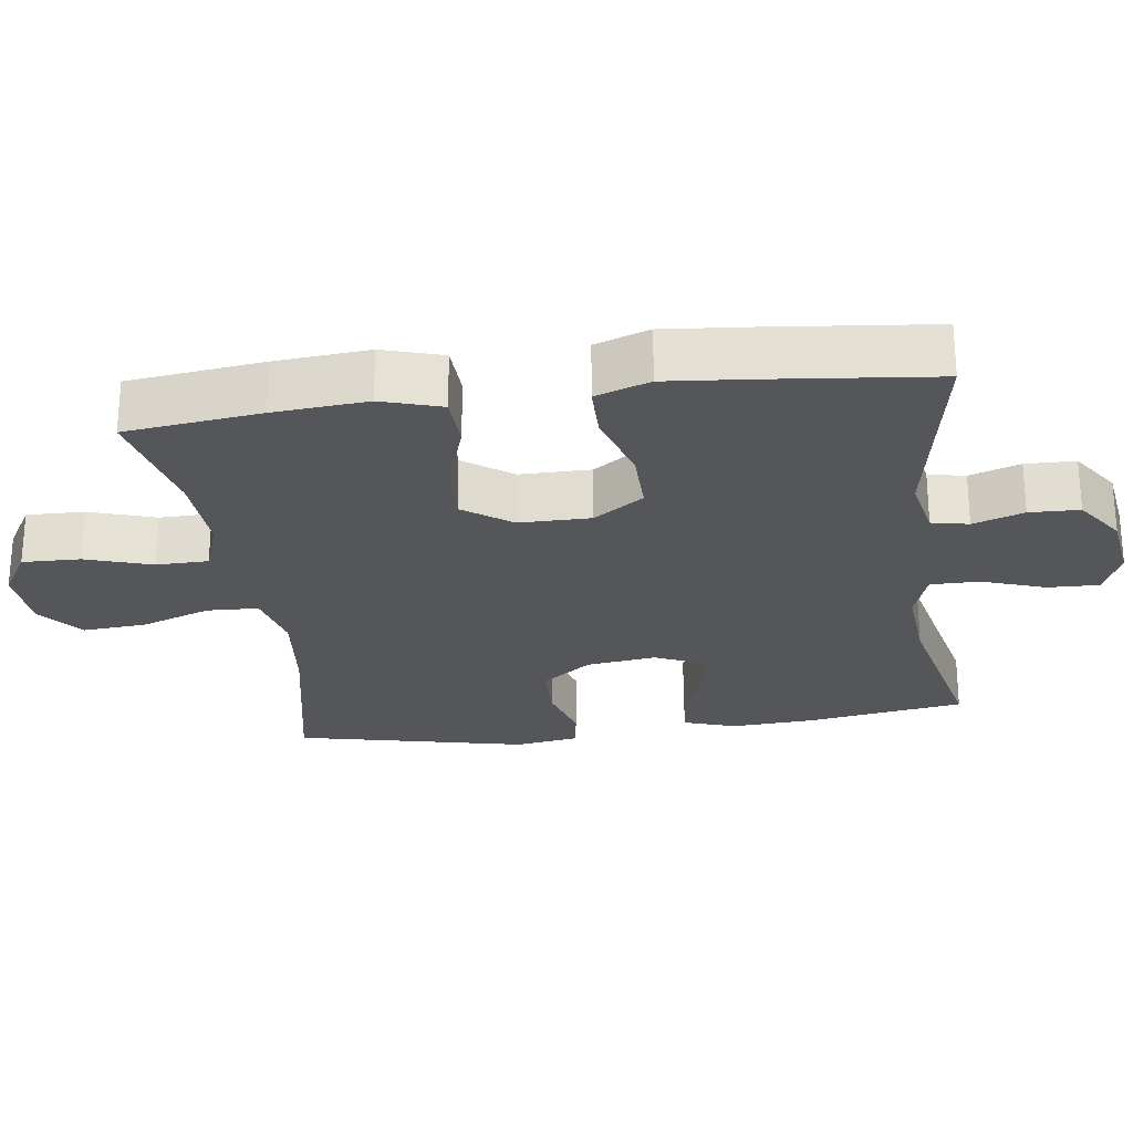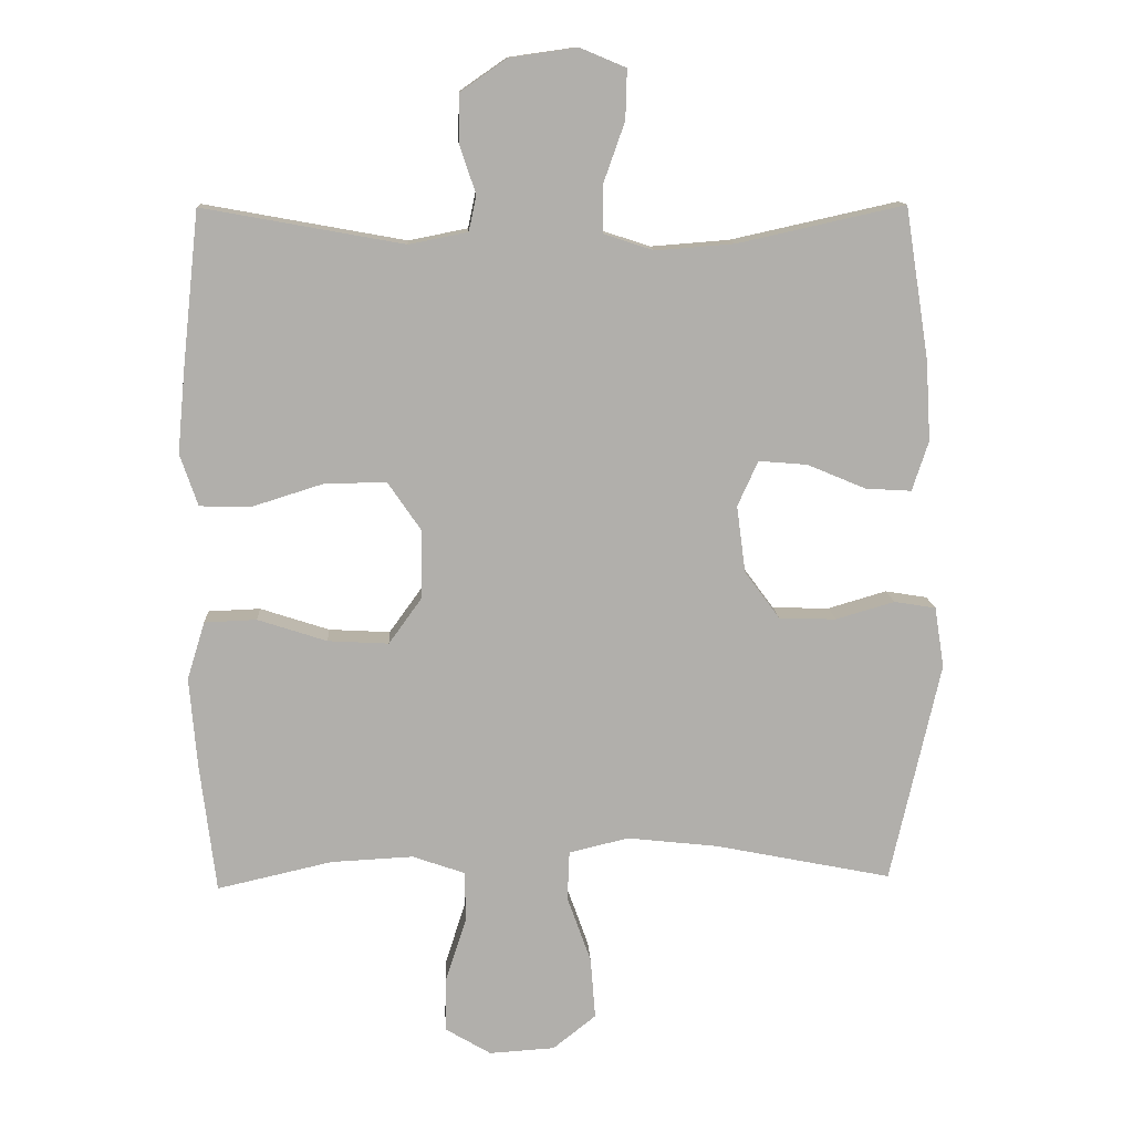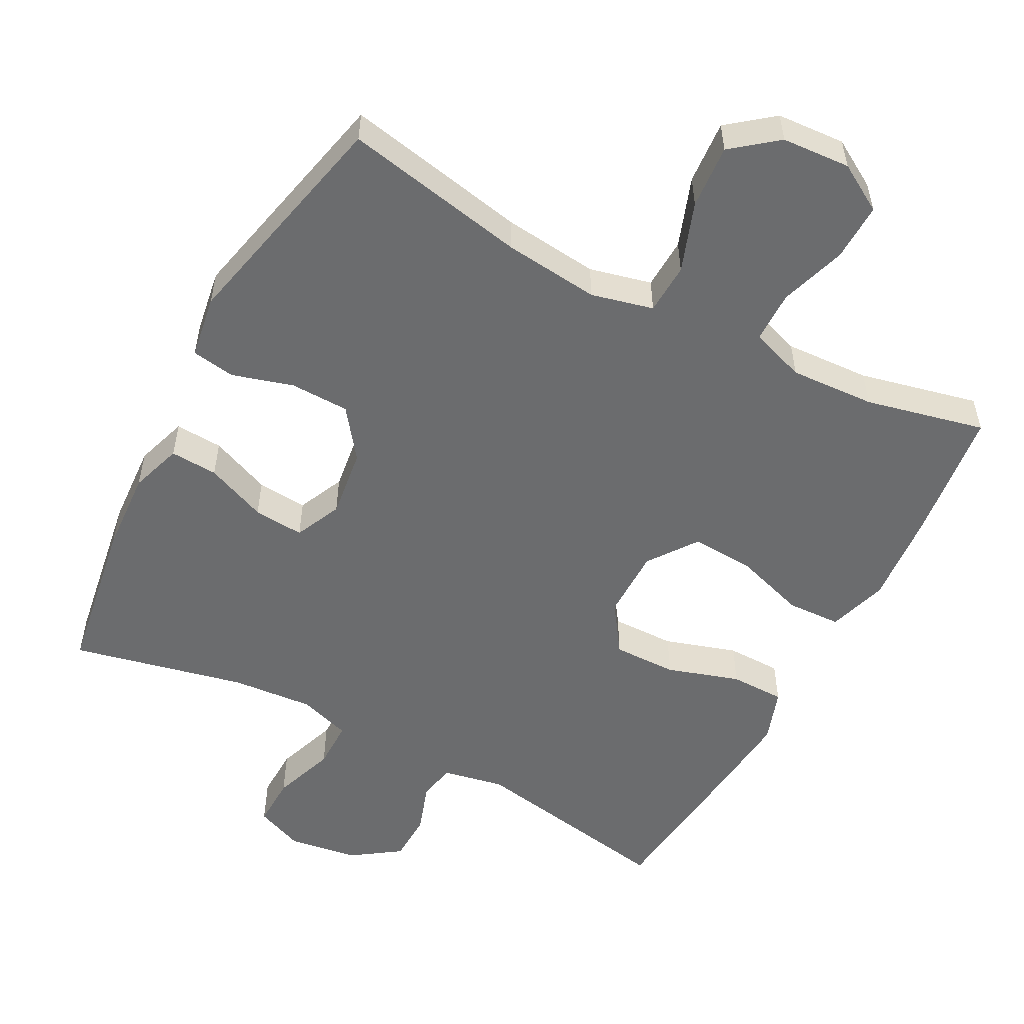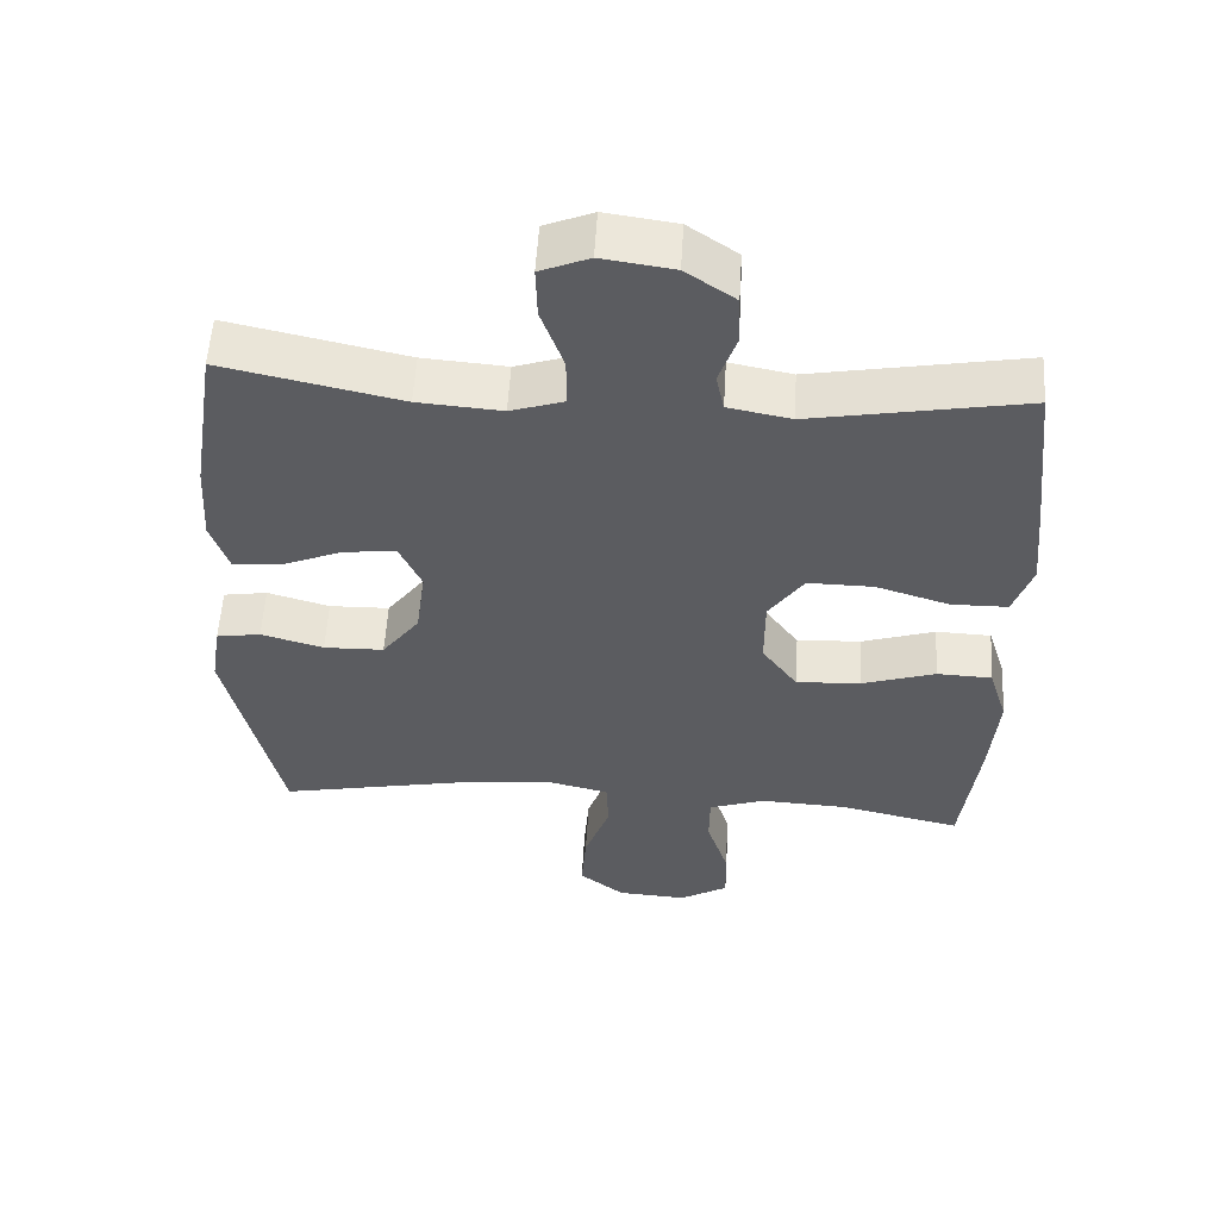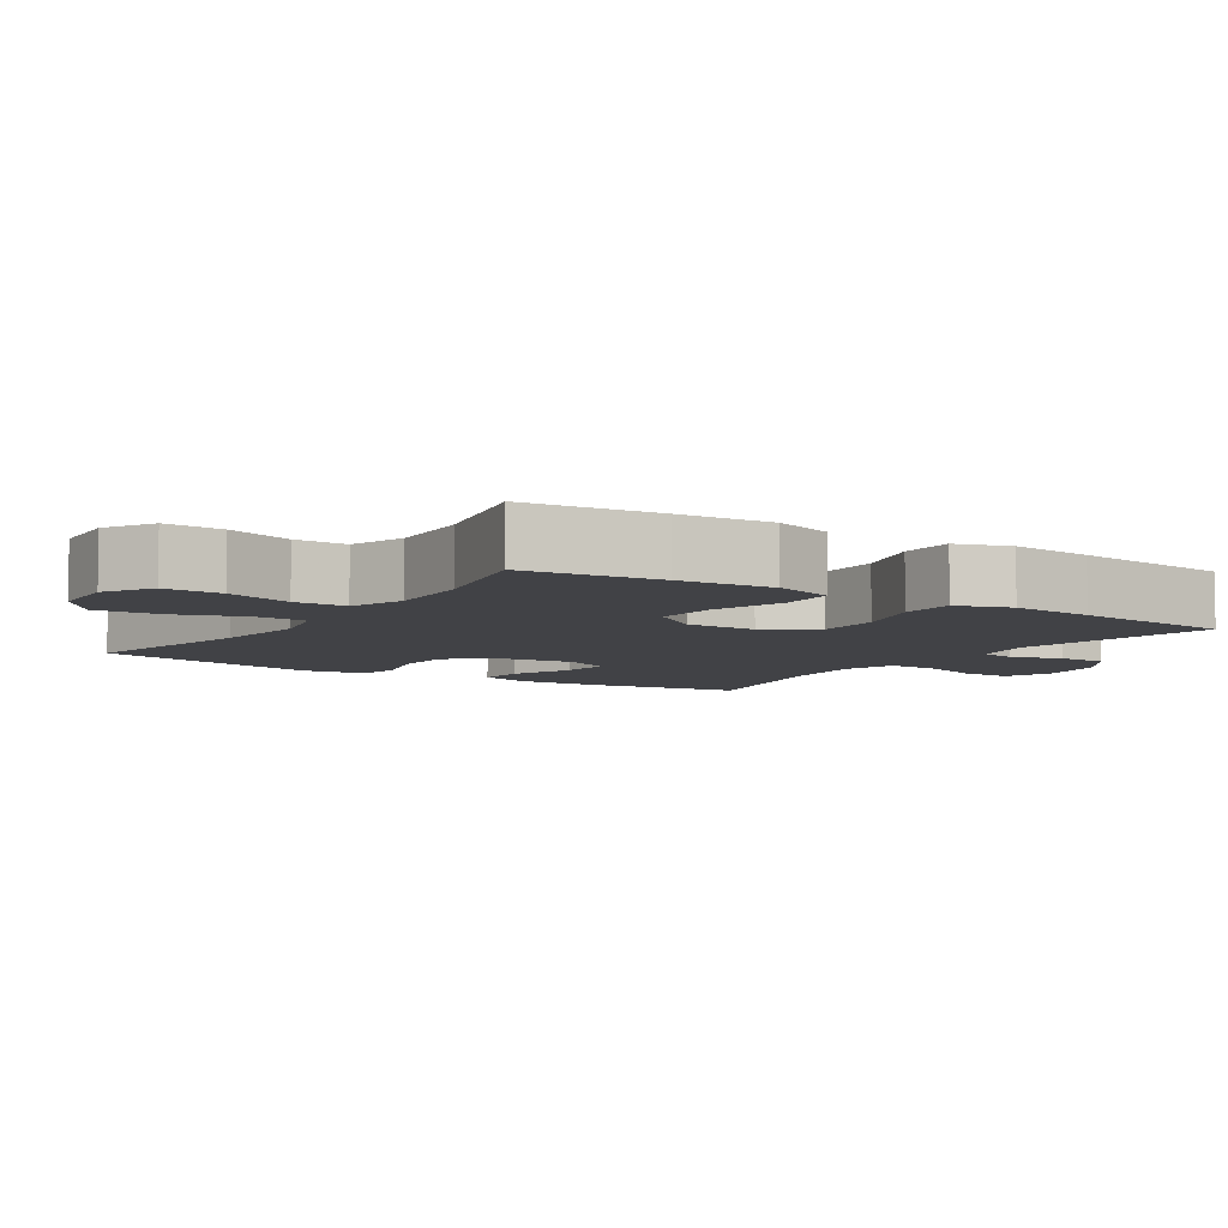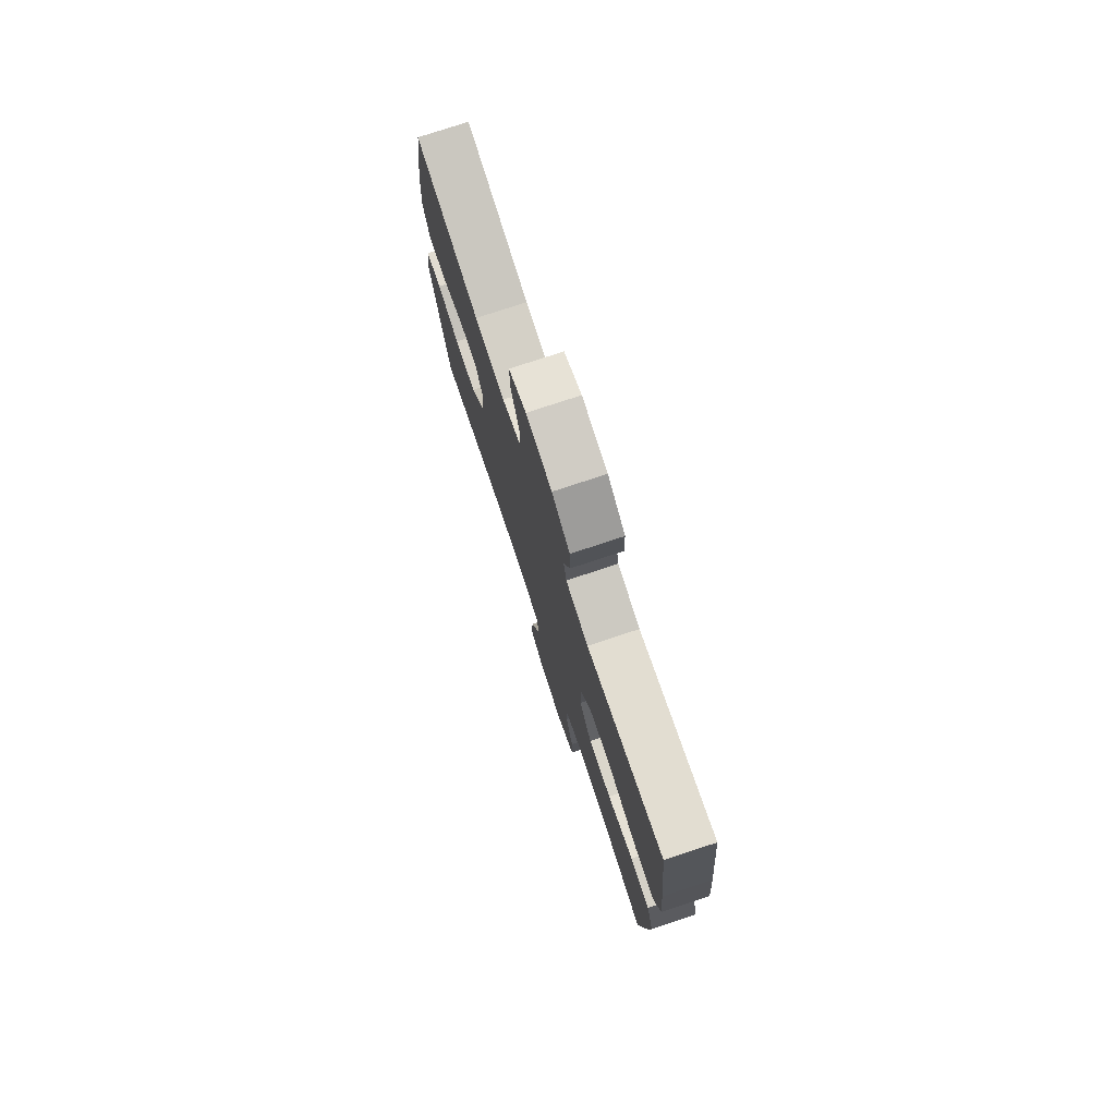
<metadata>
{"format":"obj","ext":"obj","renderer":"f3d","projection":"perspective","resolution":1024,"background":"white","views":[{"elev":-25.4,"azim":-82.2,"up":"+Y"},{"elev":12.2,"azim":-3.1,"up":"+Z"},{"elev":-53.6,"azim":152.2,"up":"+Y"},{"elev":55.4,"azim":-176.6,"up":"+Z"},{"elev":-6.6,"azim":-123.4,"up":"+Y"},{"elev":76.9,"azim":-108.3,"up":"+Z"}]}
</metadata>
<code>
v -0.5 0.07 0.5
v -0.207 0.07 0.447
v -0.121 0.07 0.464
v -0.11 0.07 0.516
v -0.134 0.07 0.587
v -0.132 0.07 0.657
v -0.064 0.07 0.704
v 0.034 0.07 0.718
v 0.101 0.07 0.69
v 0.099 0.07 0.618
v 0.068 0.07 0.53
v 0.068 0.07 0.461
v 0.141 0.07 0.437
v 0.256 0.07 0.446
v 0.5 0.07 0.5
v 0.535 0.07 0.277
v 0.542 0.07 0.161
v 0.518 0.07 0.088
v 0.451 0.07 0.092
v 0.365 0.07 0.128
v 0.294 0.07 0.134
v 0.264 0.07 0.068
v 0.277 0.07 -0.03
v 0.329 0.07 -0.1
v 0.412 0.07 -0.102
v 0.498 0.07 -0.077
v 0.559 0.07 -0.087
v 0.573 0.07 -0.176
v 0.5 0.07 -0.5
v 0.242 0.07 -0.448
v 0.108 0.07 -0.433
v 0.021 0.07 -0.454
v 0.018 0.07 -0.526
v 0.053 0.07 -0.624
v 0.06 0.07 -0.714
v -0.003 0.07 -0.764
v -0.099 0.07 -0.77
v -0.166 0.07 -0.73
v -0.164 0.07 -0.649
v -0.134 0.07 -0.556
v -0.135 0.07 -0.483
v -0.212 0.07 -0.456
v -0.332 0.07 -0.462
v -0.5 0.07 -0.5
v -0.523 0.07 -0.311
v -0.534 0.07 -0.179
v -0.508 0.07 -0.095
v -0.432 0.07 -0.092
v -0.331 0.07 -0.125
v -0.242 0.07 -0.13
v -0.193 0.07 -0.062
v -0.193 0.07 0.038
v -0.241 0.07 0.108
v -0.331 0.07 0.107
v -0.433 0.07 0.075
v -0.51 0.07 0.076
v -0.536 0.07 0.152
v -0.525 0.07 0.27
v -0.5 0 0.5
v -0.207 0 0.447
v -0.121 0 0.464
v -0.11 0 0.516
v -0.134 0 0.587
v -0.132 0 0.657
v -0.064 0 0.704
v 0.034 0 0.718
v 0.101 0 0.69
v 0.099 0 0.618
v 0.068 0 0.53
v 0.068 0 0.461
v 0.141 0 0.437
v 0.256 0 0.446
v 0.5 0 0.5
v 0.535 0 0.277
v 0.542 0 0.161
v 0.518 0 0.088
v 0.451 0 0.092
v 0.365 0 0.128
v 0.294 0 0.134
v 0.264 0 0.068
v 0.277 0 -0.03
v 0.329 0 -0.1
v 0.412 0 -0.102
v 0.498 0 -0.077
v 0.559 0 -0.087
v 0.573 0 -0.176
v 0.5 0 -0.5
v 0.242 0 -0.448
v 0.108 0 -0.433
v 0.021 0 -0.454
v 0.018 0 -0.526
v 0.053 0 -0.624
v 0.06 0 -0.714
v -0.003 0 -0.764
v -0.099 0 -0.77
v -0.166 0 -0.73
v -0.164 0 -0.649
v -0.134 0 -0.556
v -0.135 0 -0.483
v -0.212 0 -0.456
v -0.332 0 -0.462
v -0.5 0 -0.5
v -0.523 0 -0.311
v -0.534 0 -0.179
v -0.508 0 -0.095
v -0.432 0 -0.092
v -0.331 0 -0.125
v -0.242 0 -0.13
v -0.193 0 -0.062
v -0.193 0 0.038
v -0.241 0 0.108
v -0.331 0 0.107
v -0.433 0 0.075
v -0.51 0 0.076
v -0.536 0 0.152
v -0.525 0 0.27
f 57 58 1 2
f 54 55 56 57
f 53 54 57 2
f 52 53 2 3
f 51 52 3 4
f 46 47 48 49
f 46 49 50
f 43 44 45 46
f 42 43 46 50
f 41 42 50 51
f 37 38 39 40
f 37 40 41
f 36 37 41
f 33 34 35 36
f 32 33 36 41
f 31 32 41 51
f 27 28 29 30
f 25 26 27 30
f 24 25 30 31
f 23 24 31 51
f 17 18 19 20
f 17 20 21
f 14 15 16 17
f 13 14 17 21
f 12 13 21 22
f 8 9 10 11
f 8 11 12
f 7 8 12
f 4 5 6 7
f 12 22 23 51
f 4 7 12 51
f 60 59 116 115
f 115 114 113 112
f 60 115 112 111
f 61 60 111 110
f 62 61 110 109
f 107 106 105 104
f 108 107 104
f 104 103 102 101
f 108 104 101 100
f 109 108 100 99
f 98 97 96 95
f 99 98 95
f 99 95 94
f 94 93 92 91
f 99 94 91 90
f 109 99 90 89
f 88 87 86 85
f 88 85 84 83
f 89 88 83 82
f 109 89 82 81
f 78 77 76 75
f 79 78 75
f 75 74 73 72
f 79 75 72 71
f 80 79 71 70
f 69 68 67 66
f 70 69 66
f 70 66 65
f 65 64 63 62
f 109 81 80 70
f 109 70 65 62
f 1 59 60 2
f 2 60 61 3
f 3 61 62 4
f 4 62 63 5
f 5 63 64 6
f 6 64 65 7
f 7 65 66 8
f 8 66 67 9
f 9 67 68 10
f 10 68 69 11
f 11 69 70 12
f 12 70 71 13
f 13 71 72 14
f 14 72 73 15
f 15 73 74 16
f 16 74 75 17
f 17 75 76 18
f 18 76 77 19
f 19 77 78 20
f 20 78 79 21
f 21 79 80 22
f 22 80 81 23
f 23 81 82 24
f 24 82 83 25
f 25 83 84 26
f 26 84 85 27
f 27 85 86 28
f 28 86 87 29
f 29 87 88 30
f 30 88 89 31
f 31 89 90 32
f 32 90 91 33
f 33 91 92 34
f 34 92 93 35
f 35 93 94 36
f 36 94 95 37
f 37 95 96 38
f 38 96 97 39
f 39 97 98 40
f 40 98 99 41
f 41 99 100 42
f 42 100 101 43
f 43 101 102 44
f 44 102 103 45
f 45 103 104 46
f 46 104 105 47
f 47 105 106 48
f 48 106 107 49
f 49 107 108 50
f 50 108 109 51
f 51 109 110 52
f 52 110 111 53
f 53 111 112 54
f 54 112 113 55
f 55 113 114 56
f 56 114 115 57
f 57 115 116 58
f 58 116 59 1

</code>
